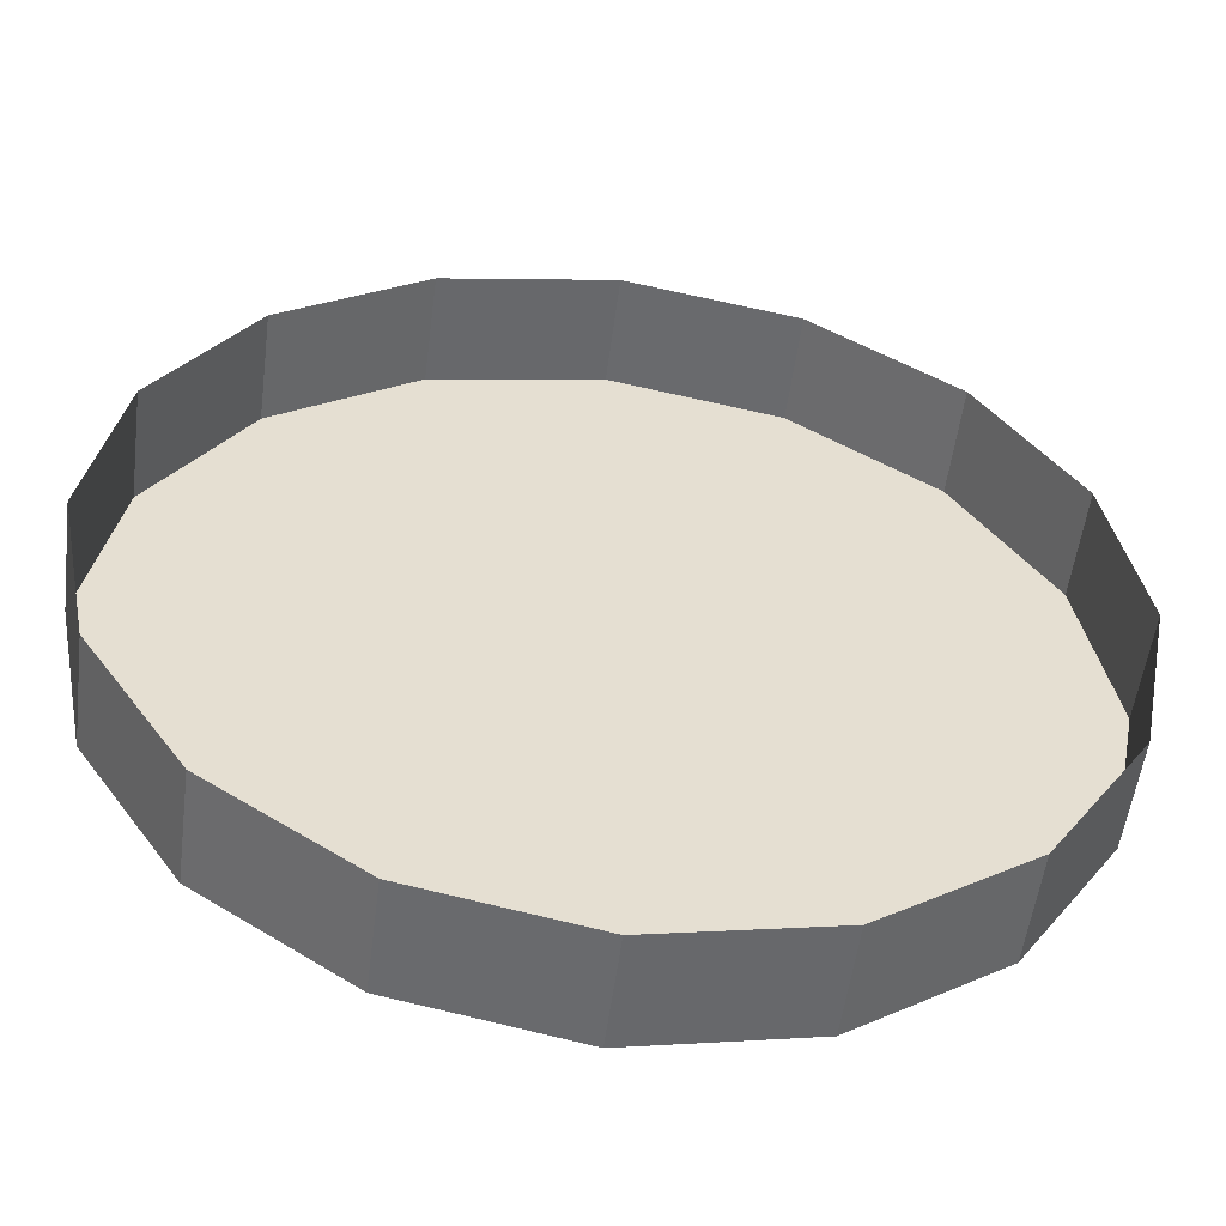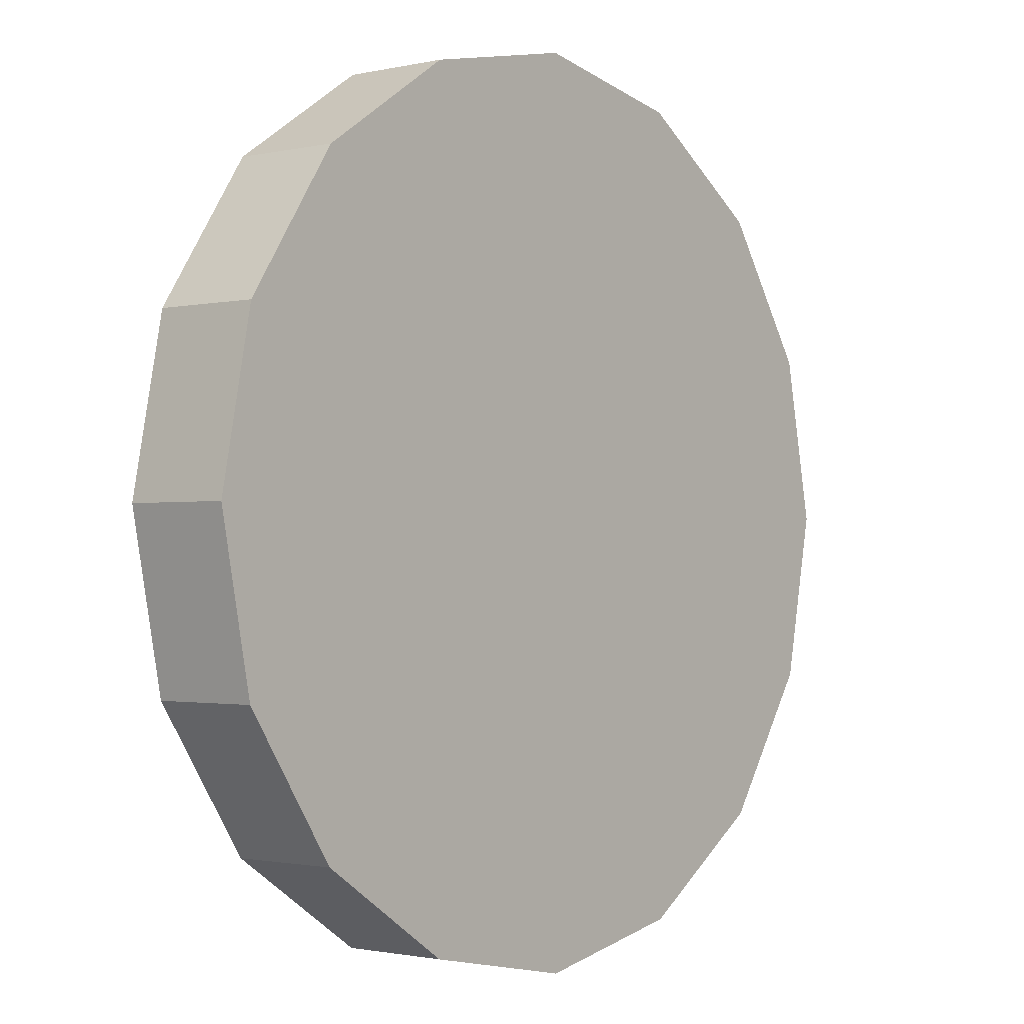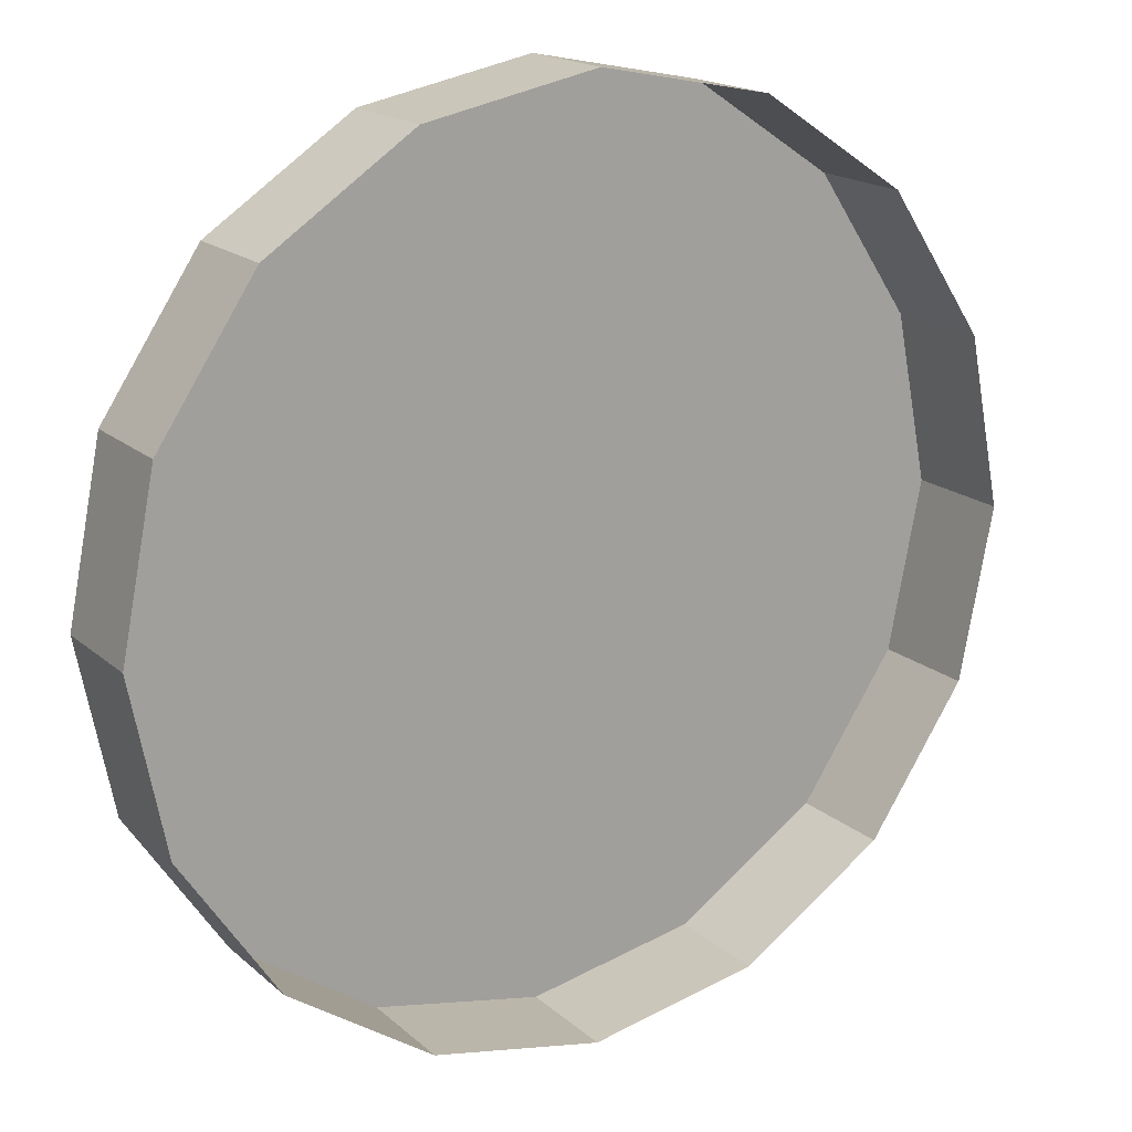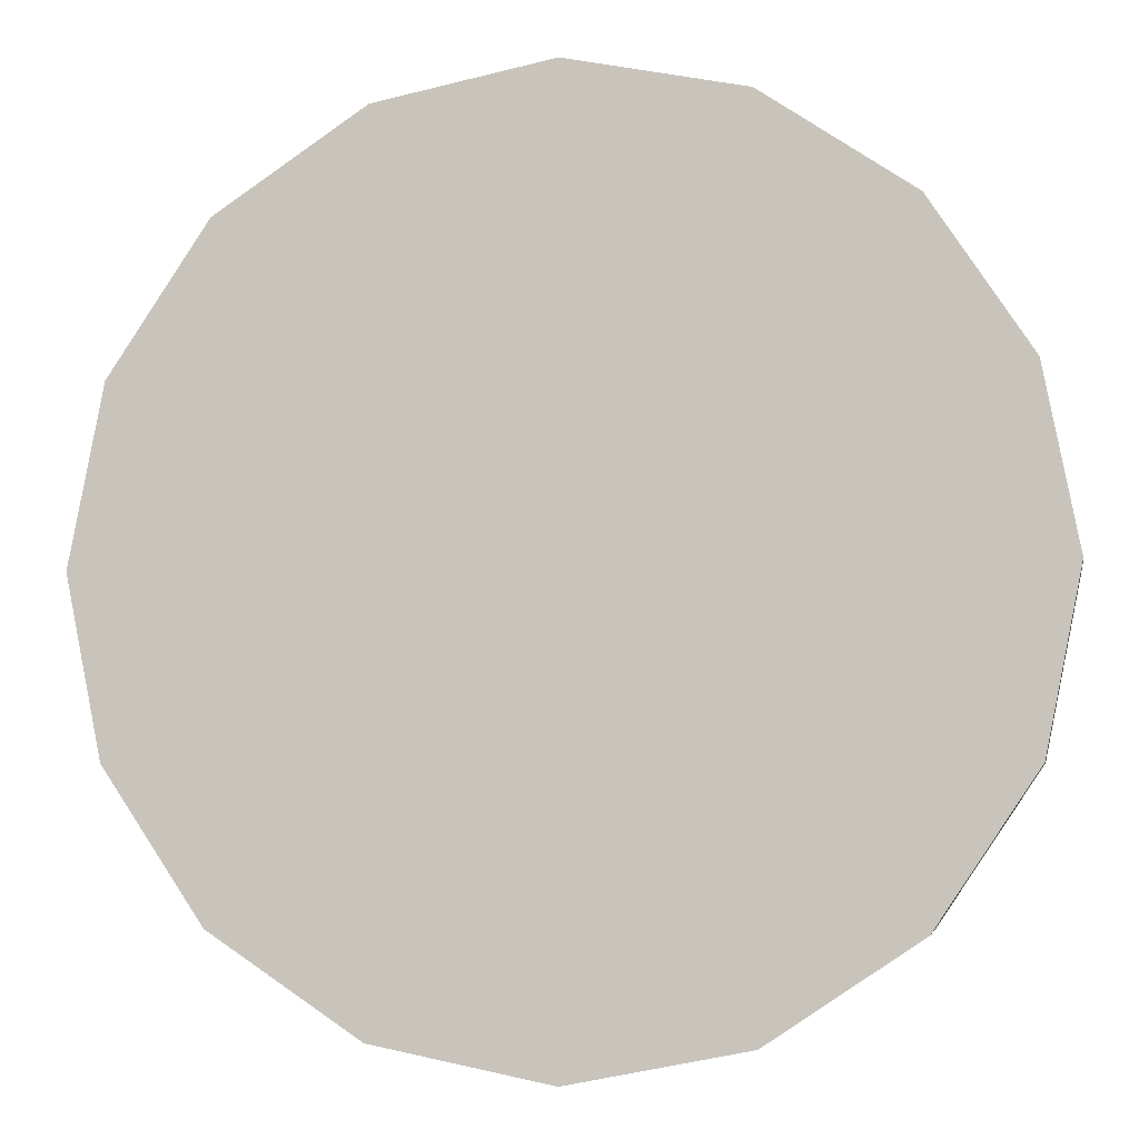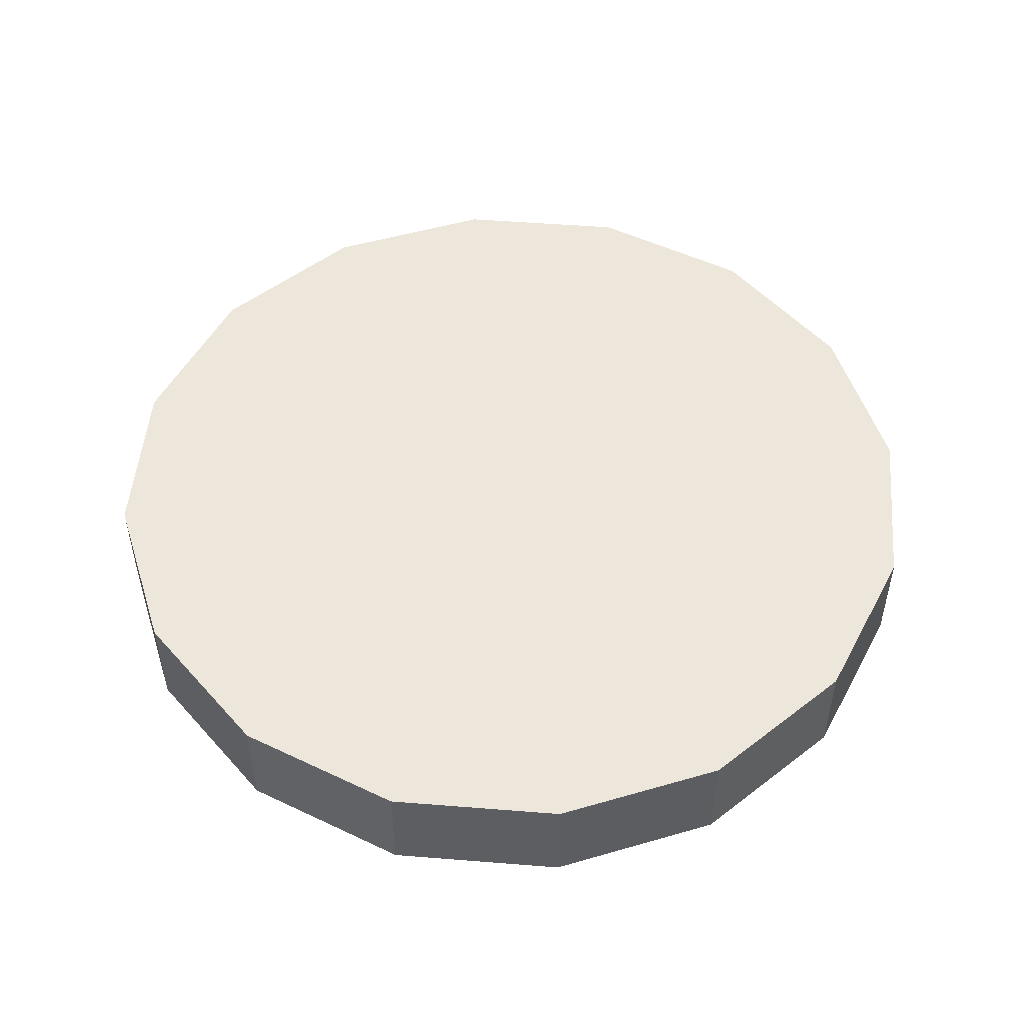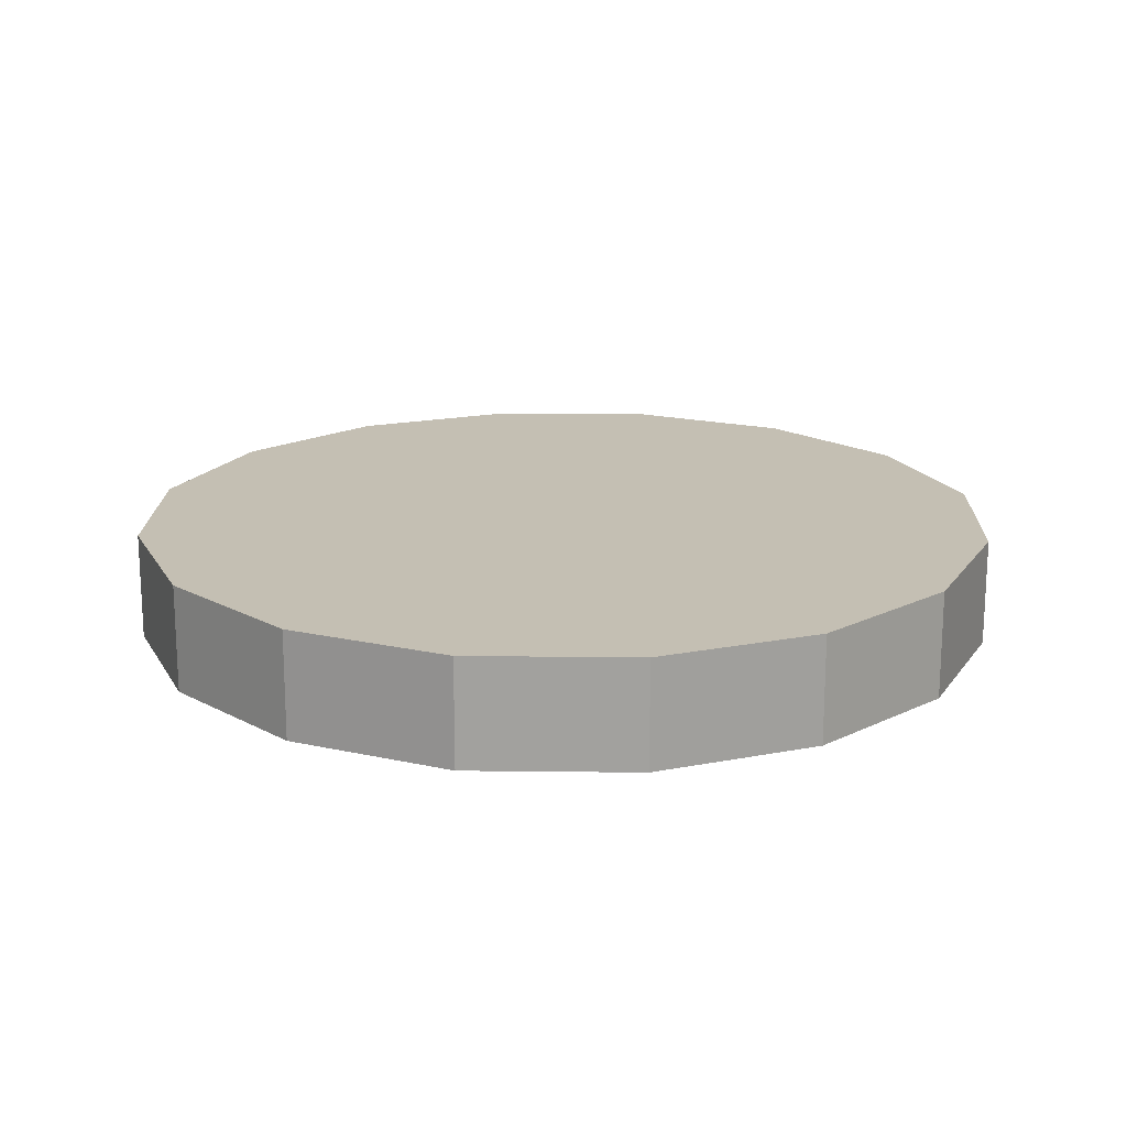
<metadata>
{"format":"obj","ext":"obj","renderer":"f3d","projection":"perspective","resolution":1024,"background":"white","views":[{"elev":-53.4,"azim":172.7,"up":"+Y"},{"elev":-1.4,"azim":-50.5,"up":"+Y"},{"elev":17.6,"azim":148.3,"up":"+Y"},{"elev":-4.4,"azim":10.0,"up":"+Y"},{"elev":50.9,"azim":16.2,"up":"+Z"},{"elev":17.9,"azim":-32.4,"up":"+Z"}]}
</metadata>
<code>
o LM_L_LMet3_UnderPF
v 84.41 19.29 -12.23
v 75.39 21.08 -12.23
v 84.41 19.29 -6.426
v 75.39 21.08 -12.23
v 66.36 19.29 -12.23
v 75.39 21.08 -6.426
v 75.39 21.08 -12.23
v 75.39 21.08 -6.426
v 84.41 19.29 -6.426
v 92.06 14.17 -12.23
v 84.41 19.29 -12.23
v 92.06 14.17 -6.426
v 84.41 19.29 -12.23
v 84.41 19.29 -6.426
v 92.06 14.17 -6.426
v 66.36 19.29 -12.23
v 66.36 19.29 -6.426
v 75.39 21.08 -6.426
v 66.36 19.29 -12.23
v 58.71 14.17 -12.23
v 66.36 19.29 -6.426
v 92.06 14.17 -12.23
v 92.06 14.17 -6.426
v 97.18 6.522 -6.426
v 97.18 6.522 -12.23
v 92.06 14.17 -12.23
v 97.18 6.522 -6.426
v 58.71 14.17 -12.23
v 58.71 14.17 -6.426
v 66.36 19.29 -6.426
v 98.97 -2.504 -6.426
v 84.41 19.29 -6.426
v 75.39 21.08 -6.426
v 58.71 14.17 -12.23
v 53.6 6.522 -12.23
v 58.71 14.17 -6.426
v 98.97 -2.504 -6.426
v 92.06 14.17 -6.426
v 84.41 19.29 -6.426
v 51.8 -2.504 -6.426
v 75.39 21.08 -6.426
v 66.36 19.29 -6.426
v 98.97 -2.504 -6.426
v 97.18 6.522 -6.426
v 92.06 14.17 -6.426
v 97.18 6.522 -12.23
v 97.18 6.522 -6.426
v 98.97 -2.504 -6.426
v 53.6 6.522 -12.23
v 53.6 6.522 -6.426
v 58.71 14.17 -6.426
v 98.97 -2.504 -12.23
v 97.18 6.522 -12.23
v 98.97 -2.504 -6.426
v 51.8 -2.504 -6.426
v 66.36 19.29 -6.426
v 58.71 14.17 -6.426
v 53.6 6.522 -12.23
v 51.8 -2.504 -12.23
v 53.6 6.522 -6.426
v 58.71 14.17 -6.426
v 53.6 6.522 -6.426
v 51.8 -2.504 -6.426
v 98.97 -2.504 -12.23
v 98.97 -2.504 -6.426
v 97.18 -11.53 -6.426
v 51.8 -2.504 -12.23
v 51.8 -2.504 -6.426
v 53.6 6.522 -6.426
v 97.18 -11.53 -12.23
v 98.97 -2.504 -12.23
v 97.18 -11.53 -6.426
v 75.39 -26.09 -6.426
v 98.97 -2.504 -6.426
v 75.39 21.08 -6.426
v 75.39 21.08 -6.426
v 51.8 -2.504 -6.426
v 75.39 -26.09 -6.426
v 51.8 -2.504 -12.23
v 53.6 -11.53 -12.23
v 51.8 -2.504 -6.426
v 92.06 -19.18 -6.426
v 97.18 -11.53 -6.426
v 98.97 -2.504 -6.426
v 97.18 -11.53 -12.23
v 97.18 -11.53 -6.426
v 92.06 -19.18 -6.426
v 53.6 -11.53 -12.23
v 53.6 -11.53 -6.426
v 51.8 -2.504 -6.426
v 92.06 -19.18 -12.23
v 97.18 -11.53 -12.23
v 92.06 -19.18 -6.426
v 98.97 -2.504 -6.426
v 84.41 -24.29 -6.426
v 92.06 -19.18 -6.426
v 53.6 -11.53 -12.23
v 58.71 -19.18 -12.23
v 53.6 -11.53 -6.426
v 75.39 -26.09 -6.426
v 53.6 -11.53 -6.426
v 84.41 -24.29 -6.426
v 92.06 -19.18 -12.23
v 92.06 -19.18 -6.426
v 84.41 -24.29 -6.426
v 84.41 -24.29 -12.23
v 92.06 -19.18 -12.23
v 84.41 -24.29 -6.426
v 58.71 -19.18 -12.23
v 58.71 -19.18 -6.426
v 53.6 -11.53 -6.426
v 58.71 -19.18 -12.23
v 66.36 -24.29 -12.23
v 58.71 -19.18 -6.426
v 75.39 -26.09 -6.426
v 53.6 -11.53 -6.426
v 58.71 -19.18 -6.426
v 75.39 -26.09 -12.23
v 84.41 -24.29 -12.23
v 75.39 -26.09 -6.426
v 66.36 -24.29 -12.23
v 75.39 -26.09 -12.23
v 66.36 -24.29 -6.426
v 84.41 -24.29 -12.23
v 84.41 -24.29 -6.426
v 75.39 -26.09 -6.426
v 66.36 -24.29 -12.23
v 66.36 -24.29 -6.426
v 58.71 -19.18 -6.426
v 75.39 -26.09 -12.23
v 75.39 -26.09 -6.426
v 66.36 -24.29 -6.426
v 58.71 -19.18 -6.426
v 66.36 -24.29 -6.426
f 3 2 1
f 6 5 4
f 9 8 7
f 12 11 10
f 15 14 13
f 18 17 16
f 21 20 19
f 24 23 22
f 27 26 25
f 30 29 28
f 33 32 31
f 36 35 34
f 39 38 37
f 42 41 40
f 45 44 43
f 48 47 46
f 51 50 49
f 54 53 52
f 57 56 55
f 60 59 58
f 63 62 61
f 66 65 64
f 69 68 67
f 72 71 70
f 75 74 73
f 78 77 76
f 81 80 79
f 84 83 82
f 87 86 85
f 90 89 88
f 93 92 91
f 96 95 94
f 99 98 97
f 101 55 100
f 102 100 37
f 105 104 103
f 108 107 106
f 111 110 109
f 114 113 112
f 117 116 115
f 120 119 118
f 123 122 121
f 126 125 124
f 129 128 127
f 132 131 130
f 100 134 133

</code>
